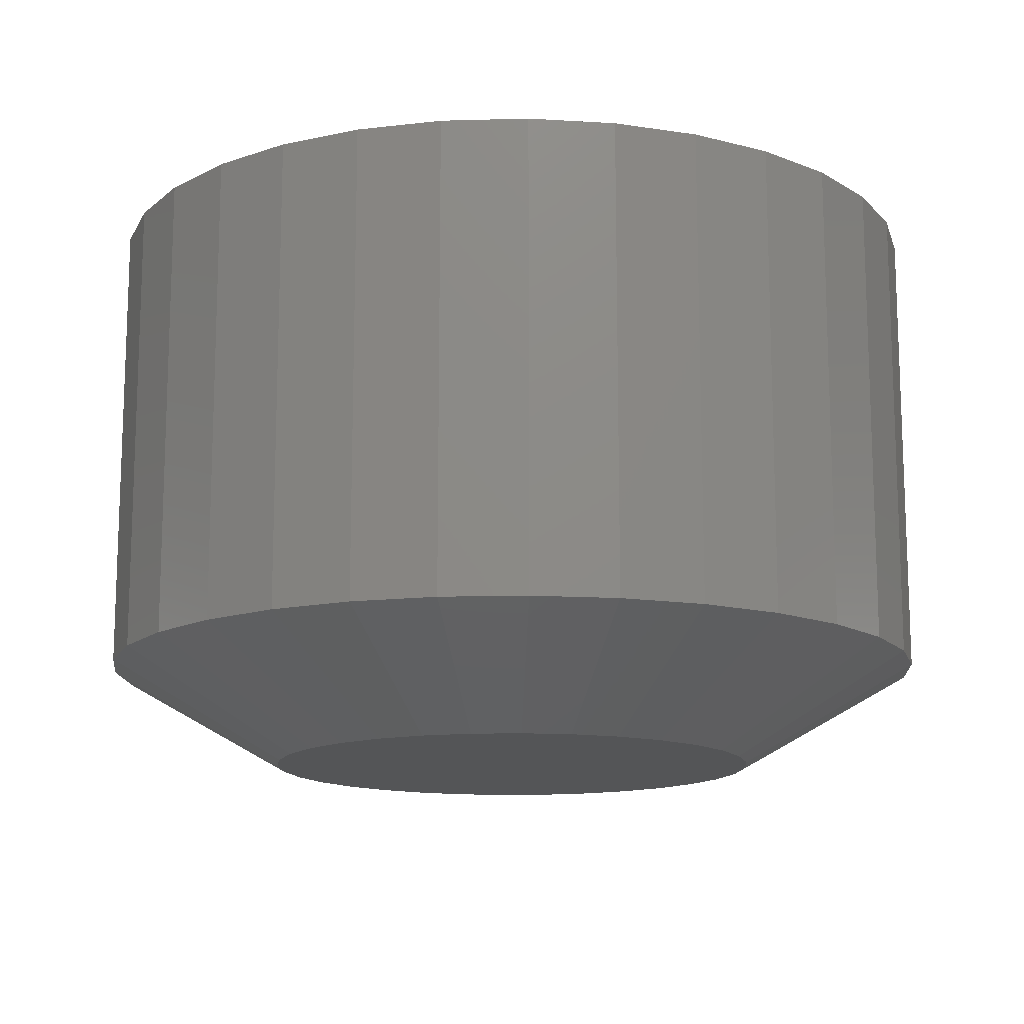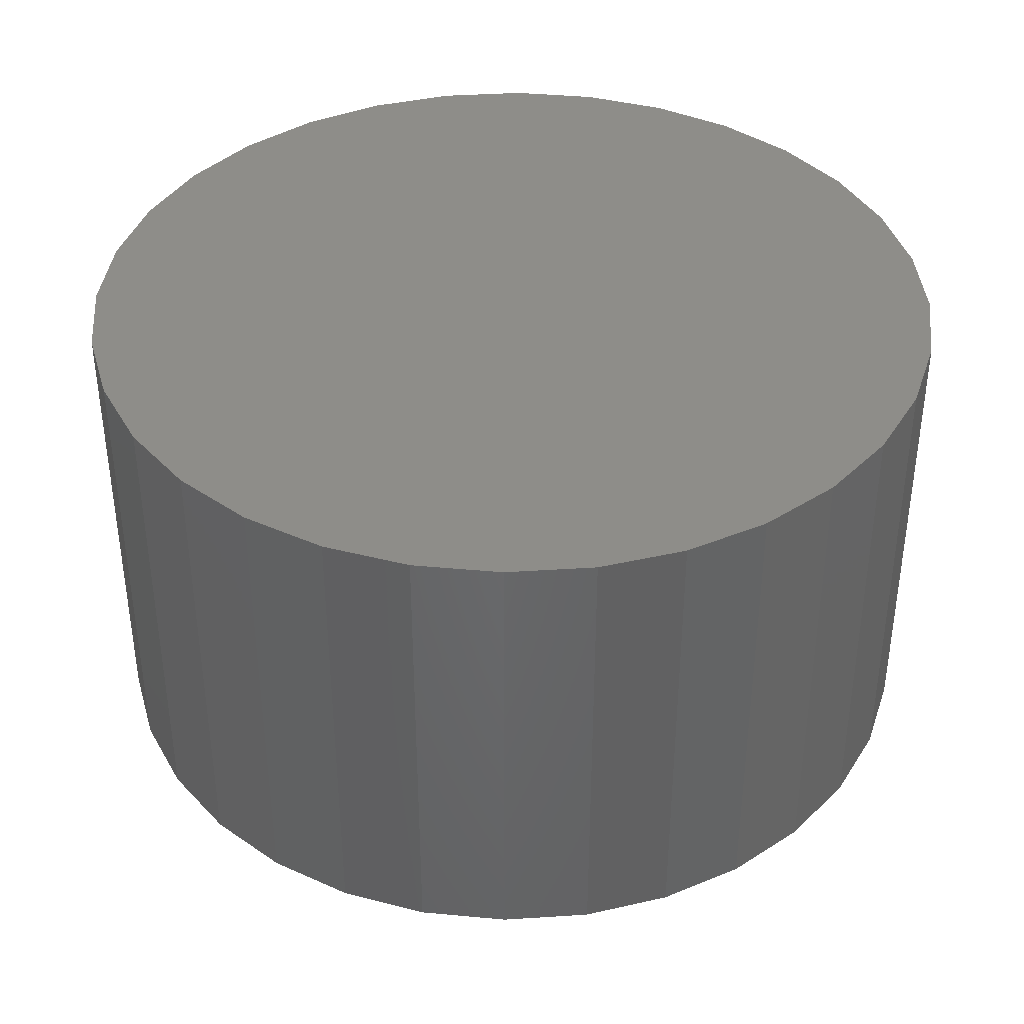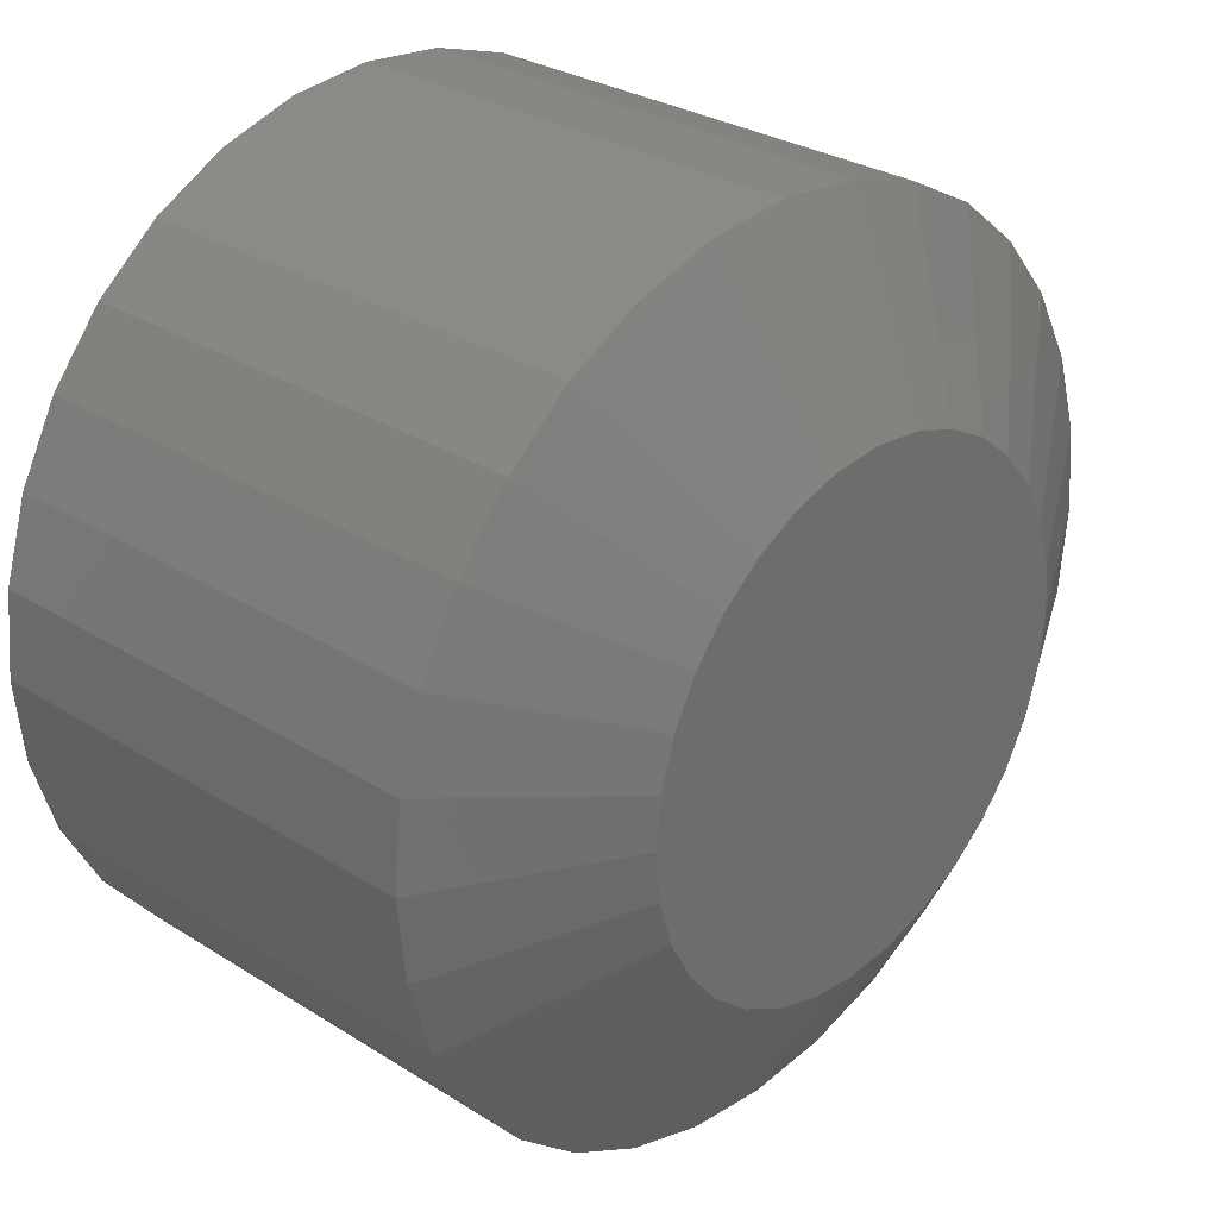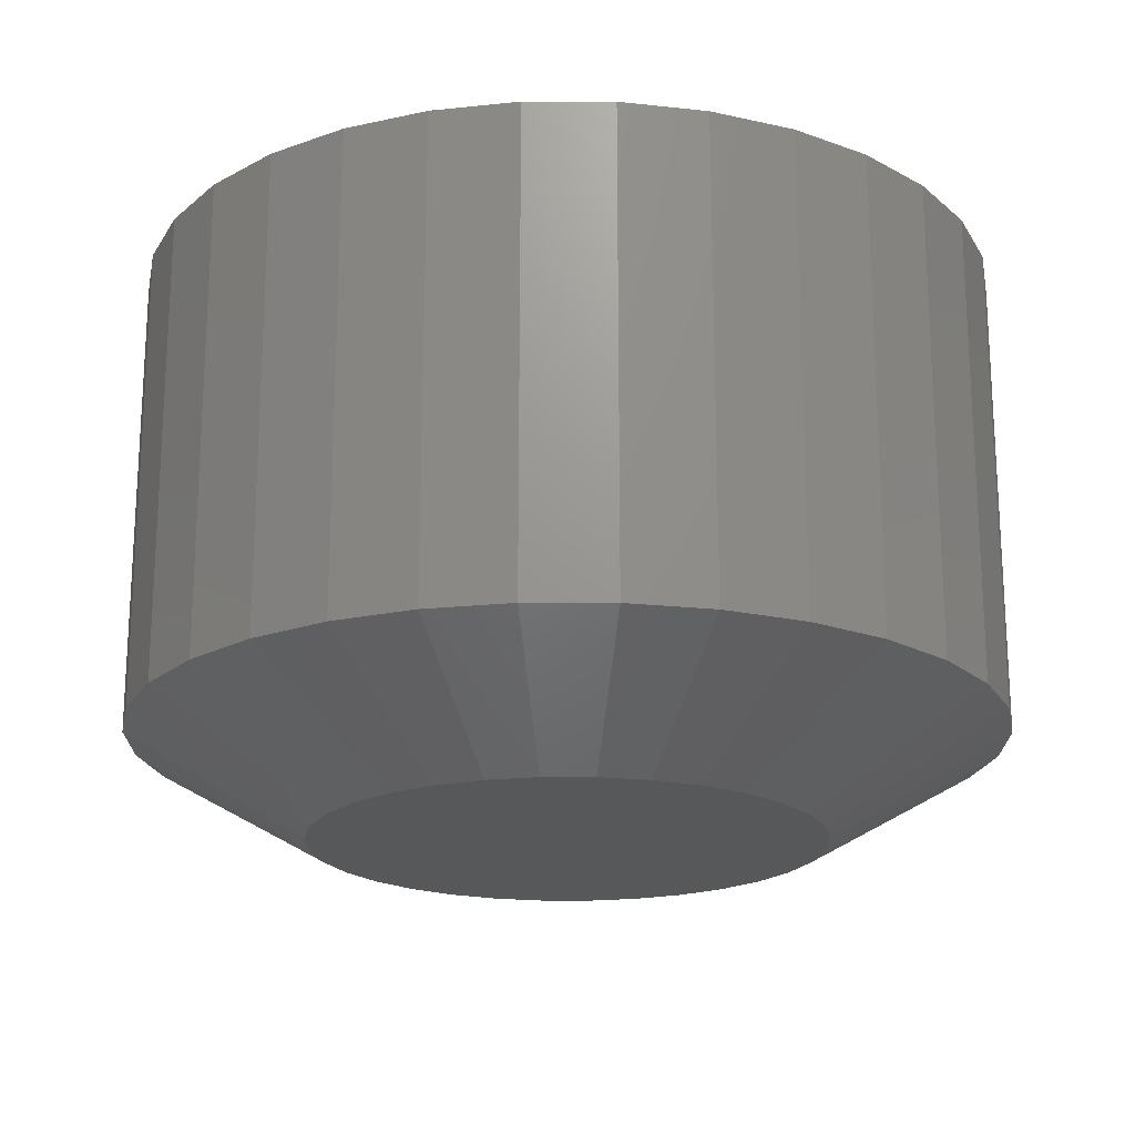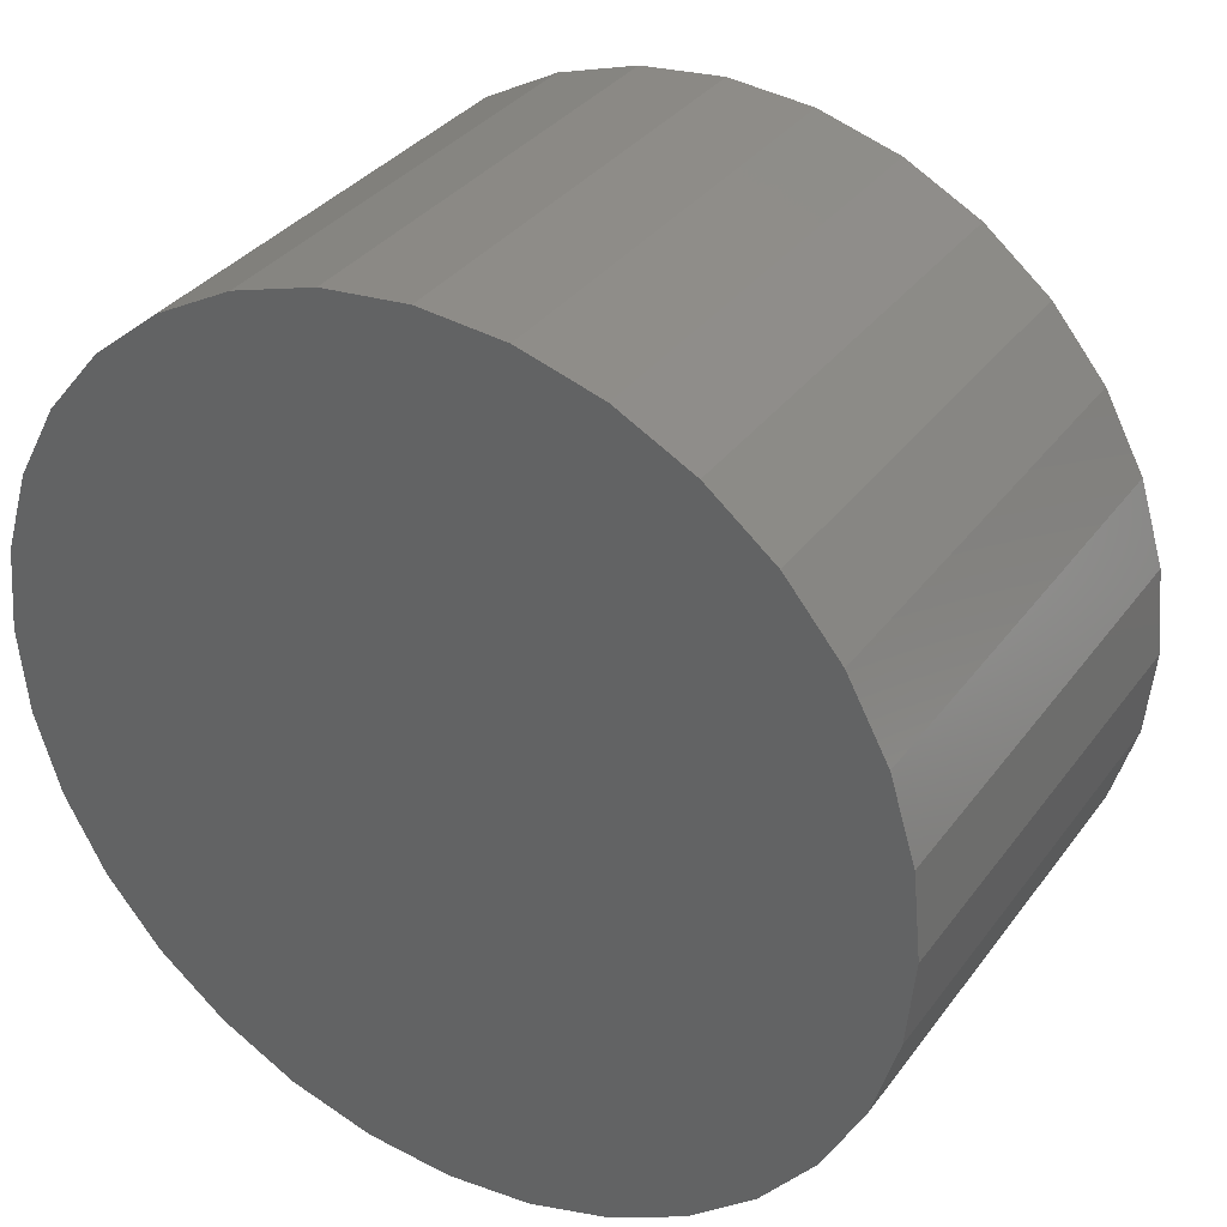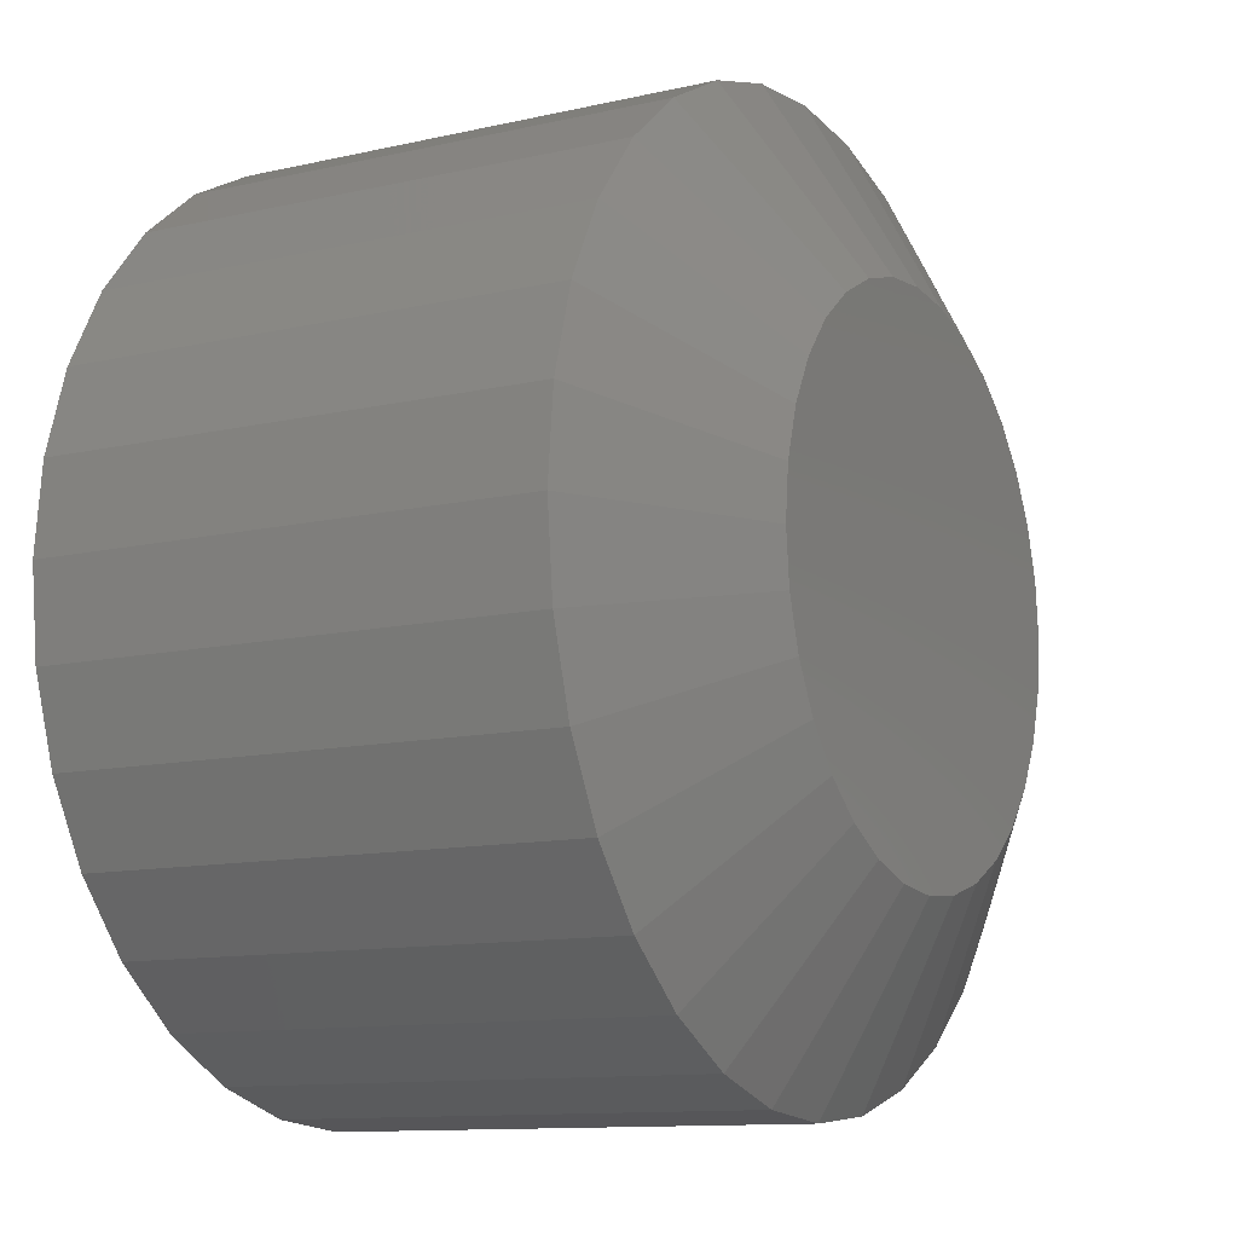
<metadata>
{"format":"stl","ext":"stl","renderer":"f3d","projection":"perspective","resolution":1024,"background":"white","views":[{"elev":-13.7,"azim":-159.6,"up":"+Y"},{"elev":39.4,"azim":113.5,"up":"+Y"},{"elev":29.3,"azim":-47.1,"up":"+Z"},{"elev":-19.6,"azim":-118.3,"up":"+Y"},{"elev":33.8,"azim":-149.3,"up":"+Z"},{"elev":-11.3,"azim":-60.7,"up":"+Z"}]}
</metadata>
<code>
# stl→obj: 96 verts, 188 faces
v -0.05925 -0.75 0.3276
v 0.07109 -0.75 0.3276
v 0.005921 -0.75 0.334
v 0.1338 -0.75 0.3086
v -0.1219 -0.75 0.3086
v 0.1915 -0.75 0.2777
v -0.1797 -0.75 0.2777
v 0.2421 -0.75 0.2362
v -0.2303 -0.75 0.2362
v 0.2837 -0.75 0.1856
v -0.2718 -0.75 0.1856
v 0.3145 -0.75 0.1278
v -0.3027 -0.75 0.1278
v 0.3335 -0.75 0.06517
v -0.3217 -0.75 0.06517
v 0.34 -0.75 2.335e-16
v -0.3281 -0.75 3.854e-07
v 0.3335 -0.75 -0.06517
v -0.3217 -0.75 -0.06517
v 0.3145 -0.75 -0.1278
v -0.3027 -0.75 -0.1278
v 0.2837 -0.75 -0.1856
v -0.2718 -0.75 -0.1856
v 0.2421 -0.75 -0.2362
v -0.2303 -0.75 -0.2362
v 0.1915 -0.75 -0.2777
v -0.1797 -0.75 -0.2777
v 0.1338 -0.75 -0.3086
v -0.1219 -0.75 -0.3086
v 0.07109 -0.75 -0.3276
v -0.05925 -0.75 -0.3276
v 0.005921 -0.75 -0.334
v 0.5743 1.186e-16 -6.961e-17
v 0.5743 -0.6172 -2.088e-16
v 0.5634 1.174e-16 -0.1109
v 0.5634 -0.6172 -0.1109
v 0.5311 1.138e-16 -0.2175
v 0.5311 -0.6172 -0.2175
v 0.4785 1.08e-16 -0.3158
v 0.4785 -0.6172 -0.3158
v 0.4079 1.001e-16 -0.4019
v 0.4079 -0.6172 -0.4019
v 0.3217 9.057e-17 -0.4726
v 0.3217 -0.6172 -0.4726
v 0.2234 7.966e-17 -0.5252
v 0.2234 -0.6172 -0.5252
v 0.1168 6.782e-17 -0.5575
v 0.1168 -0.6172 -0.5575
v 0.005921 5.551e-17 -0.5684
v 0.005921 -0.6172 -0.5684
v -0.105 4.32e-17 -0.5575
v -0.105 -0.6172 -0.5575
v -0.2116 3.136e-17 -0.5252
v -0.2116 -0.6172 -0.5252
v -0.3099 2.045e-17 -0.4726
v -0.3099 -0.6172 -0.4726
v -0.396 1.089e-17 -0.4019
v -0.396 -0.6172 -0.4019
v -0.4667 3.039e-18 -0.3158
v -0.4667 -0.6172 -0.3158
v -0.5192 -2.792e-18 -0.2175
v -0.5192 -0.6172 -0.2175
v -0.5516 -6.384e-18 -0.1109
v -0.5516 -0.6172 -0.1109
v -0.5625 -7.596e-18 6.961e-17
v -0.5625 -0.6172 6.961e-17
v -0.5516 -6.384e-18 0.1109
v -0.5516 -0.6172 0.1109
v -0.5192 -2.792e-18 0.2175
v -0.5192 -0.6172 0.2175
v -0.4667 3.039e-18 0.3158
v -0.4667 -0.6172 0.3158
v -0.396 1.089e-17 0.4019
v -0.396 -0.6172 0.4019
v -0.3099 2.045e-17 0.4726
v -0.3099 -0.6172 0.4726
v -0.2116 3.136e-17 0.5252
v -0.2116 -0.6172 0.5252
v -0.105 4.32e-17 0.5575
v -0.105 -0.6172 0.5575
v 0.005921 5.551e-17 0.5684
v 0.005921 -0.6172 0.5684
v 0.1168 6.782e-17 0.5575
v 0.1168 -0.6172 0.5575
v 0.2234 7.966e-17 0.5252
v 0.2234 -0.6172 0.5252
v 0.3217 9.057e-17 0.4726
v 0.3217 -0.6172 0.4726
v 0.4079 1.001e-16 0.4019
v 0.4079 -0.6172 0.4019
v 0.4785 1.08e-16 0.3158
v 0.4785 -0.6172 0.3158
v 0.5311 1.138e-16 0.2175
v 0.5311 -0.6172 0.2175
v 0.5634 1.174e-16 0.1109
v 0.5634 -0.6172 0.1109
f 1 2 3
f 2 1 4
f 4 1 5
f 4 5 6
f 6 5 7
f 6 7 8
f 8 7 9
f 8 9 10
f 10 9 11
f 10 11 12
f 12 11 13
f 12 13 14
f 14 13 15
f 14 15 16
f 16 15 17
f 16 17 18
f 18 17 19
f 18 19 20
f 20 19 21
f 20 21 22
f 22 21 23
f 22 23 24
f 24 23 25
f 24 25 26
f 26 25 27
f 26 27 28
f 28 27 29
f 28 29 30
f 30 29 31
f 30 31 32
f 33 34 35
f 35 34 36
f 35 36 37
f 37 36 38
f 37 38 39
f 39 38 40
f 39 40 41
f 41 40 42
f 41 42 43
f 43 42 44
f 43 44 45
f 45 44 46
f 45 46 47
f 47 46 48
f 47 48 49
f 49 48 50
f 49 50 51
f 51 50 52
f 51 52 53
f 53 52 54
f 53 54 55
f 55 54 56
f 55 56 57
f 57 56 58
f 57 58 59
f 59 58 60
f 59 60 61
f 61 60 62
f 61 62 63
f 63 62 64
f 63 64 65
f 65 64 66
f 65 66 67
f 67 66 68
f 67 68 69
f 69 68 70
f 69 70 71
f 71 70 72
f 71 72 73
f 73 72 74
f 73 74 75
f 75 74 76
f 75 76 77
f 77 76 78
f 77 78 79
f 79 78 80
f 79 80 81
f 81 80 82
f 81 82 83
f 83 82 84
f 83 84 85
f 85 84 86
f 85 86 87
f 87 86 88
f 87 88 89
f 89 88 90
f 89 90 91
f 91 90 92
f 91 92 93
f 93 92 94
f 93 94 95
f 95 94 96
f 95 96 33
f 33 96 34
f 25 56 27
f 48 46 30
f 30 46 28
f 38 22 40
f 22 38 20
f 20 38 36
f 20 36 18
f 18 36 34
f 18 34 16
f 21 60 23
f 60 21 62
f 62 21 19
f 62 19 64
f 64 19 17
f 64 17 66
f 56 25 58
f 58 25 23
f 58 23 60
f 52 29 54
f 54 29 27
f 54 27 56
f 29 52 31
f 31 52 50
f 31 50 32
f 32 50 48
f 32 48 30
f 42 26 44
f 44 26 28
f 44 28 46
f 26 42 24
f 24 42 40
f 24 40 22
f 8 88 6
f 80 78 1
f 1 78 5
f 70 11 72
f 11 70 13
f 13 70 68
f 13 68 15
f 15 68 66
f 15 66 17
f 12 92 10
f 92 12 94
f 94 12 14
f 94 14 96
f 96 14 16
f 96 16 34
f 88 8 90
f 90 8 10
f 90 10 92
f 84 4 86
f 86 4 6
f 86 6 88
f 4 84 2
f 2 84 82
f 2 82 3
f 3 82 80
f 3 80 1
f 74 7 76
f 76 7 5
f 76 5 78
f 7 74 9
f 9 74 72
f 9 72 11
f 81 83 79
f 49 51 47
f 47 51 53
f 47 53 45
f 45 53 55
f 45 55 43
f 43 55 57
f 43 57 41
f 41 57 59
f 41 59 39
f 39 59 61
f 39 61 37
f 37 61 63
f 37 63 35
f 35 63 65
f 35 65 33
f 33 65 67
f 33 67 95
f 95 67 69
f 95 69 93
f 93 69 71
f 93 71 91
f 91 71 73
f 91 73 89
f 89 73 75
f 89 75 87
f 87 75 77
f 87 77 85
f 85 77 79
f 85 79 83

</code>
